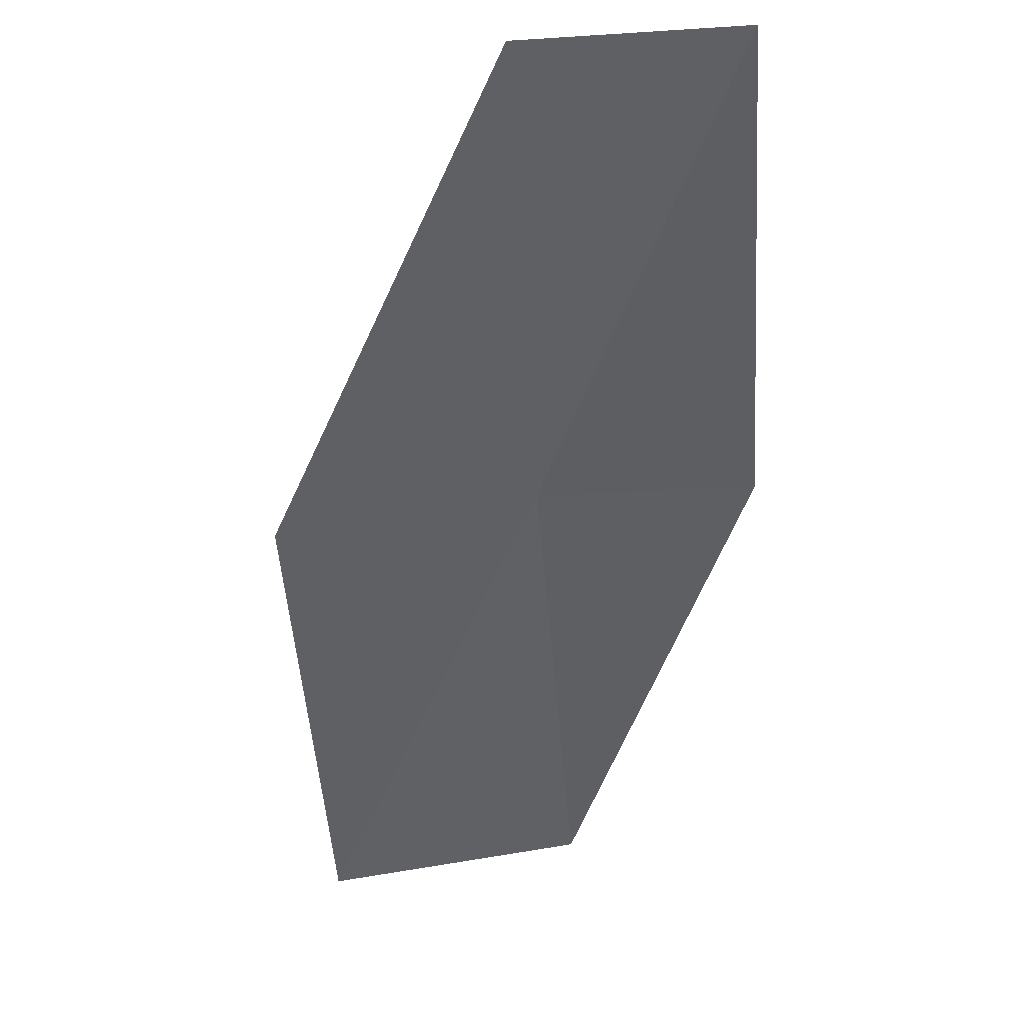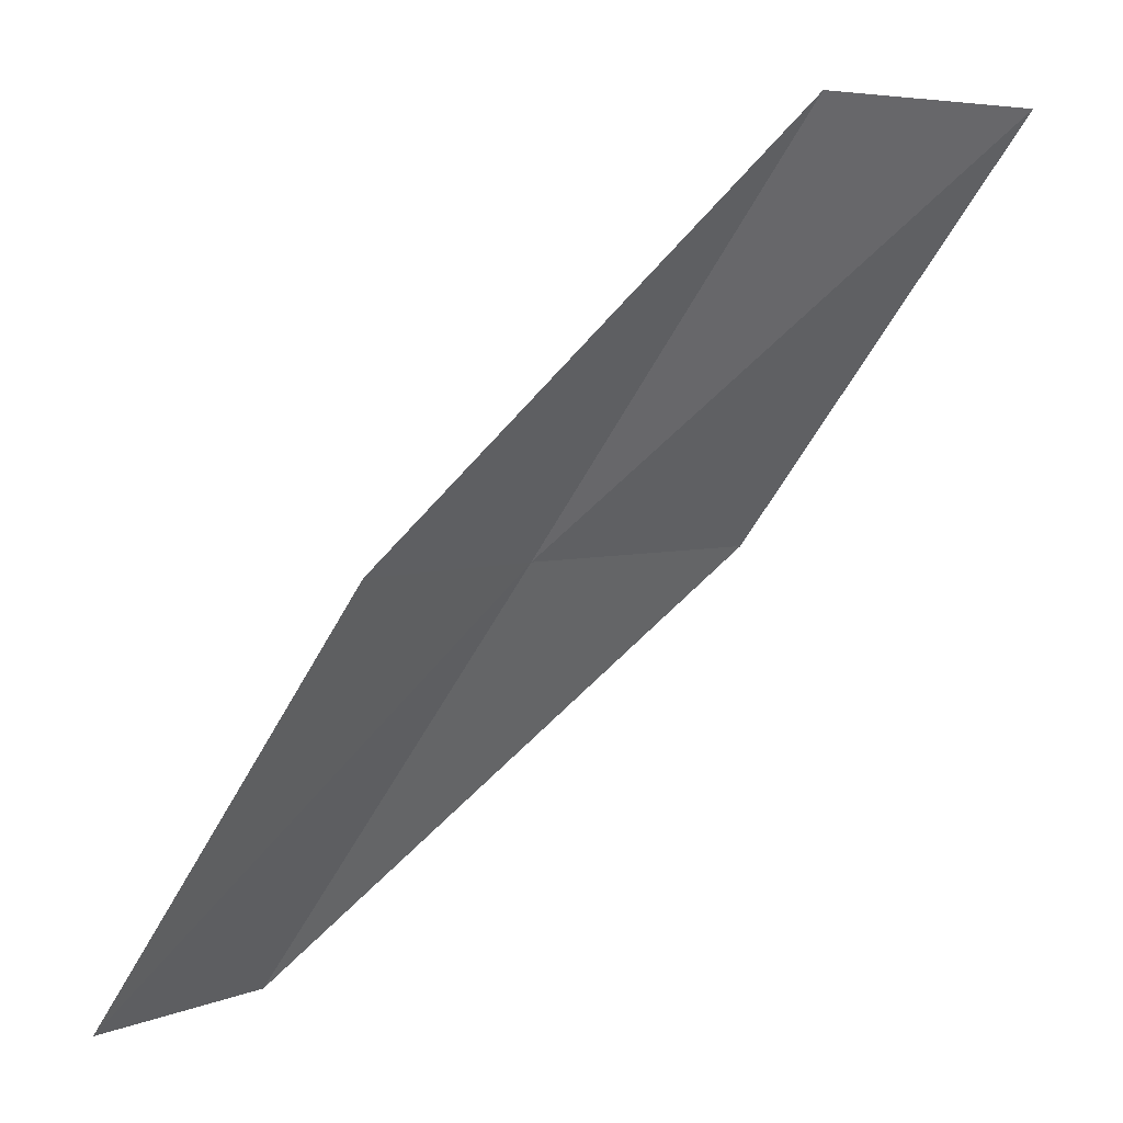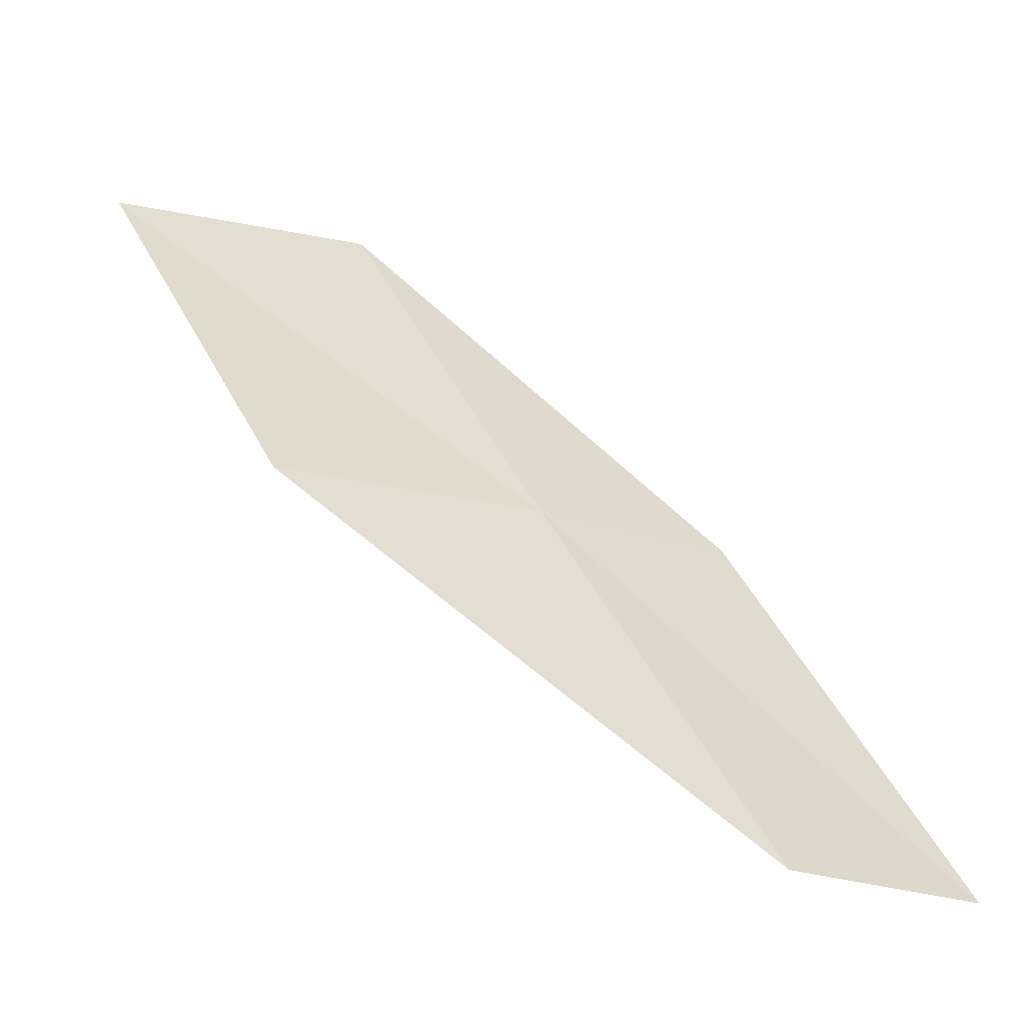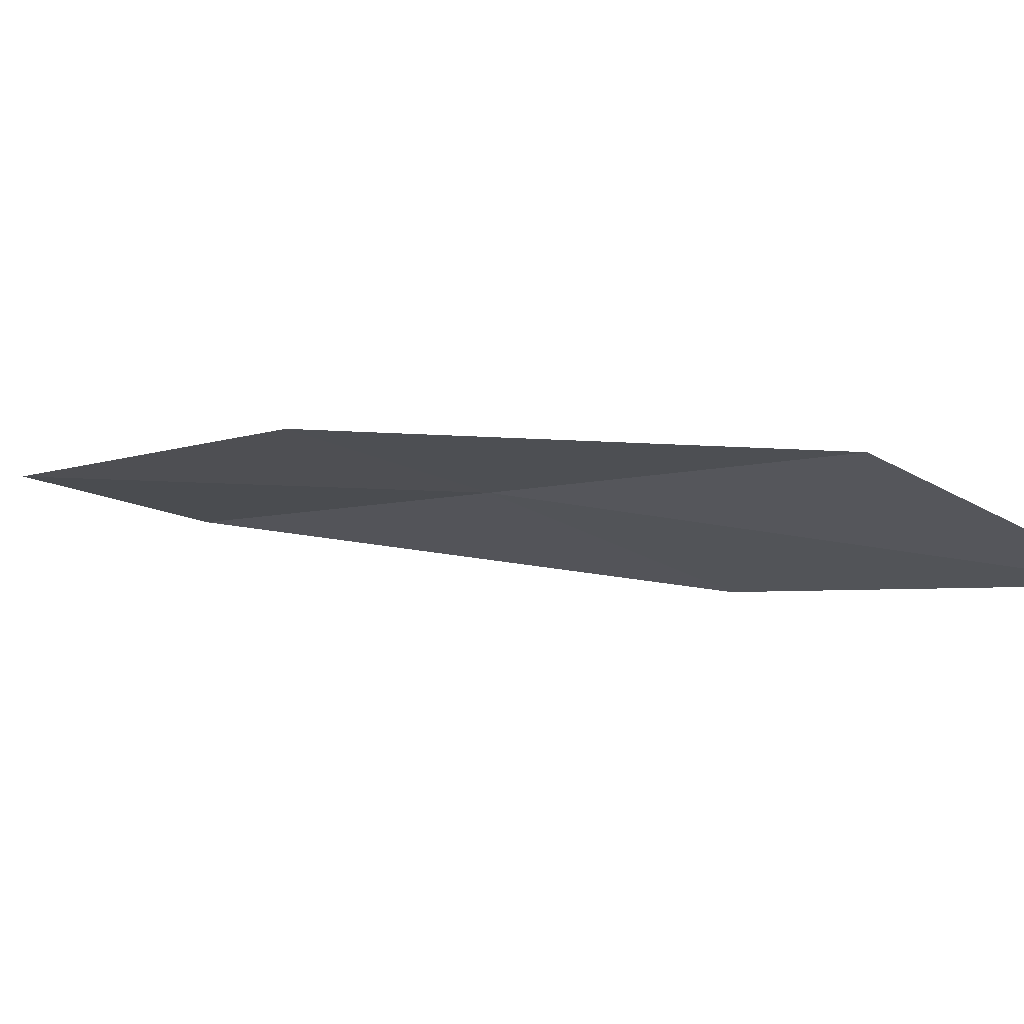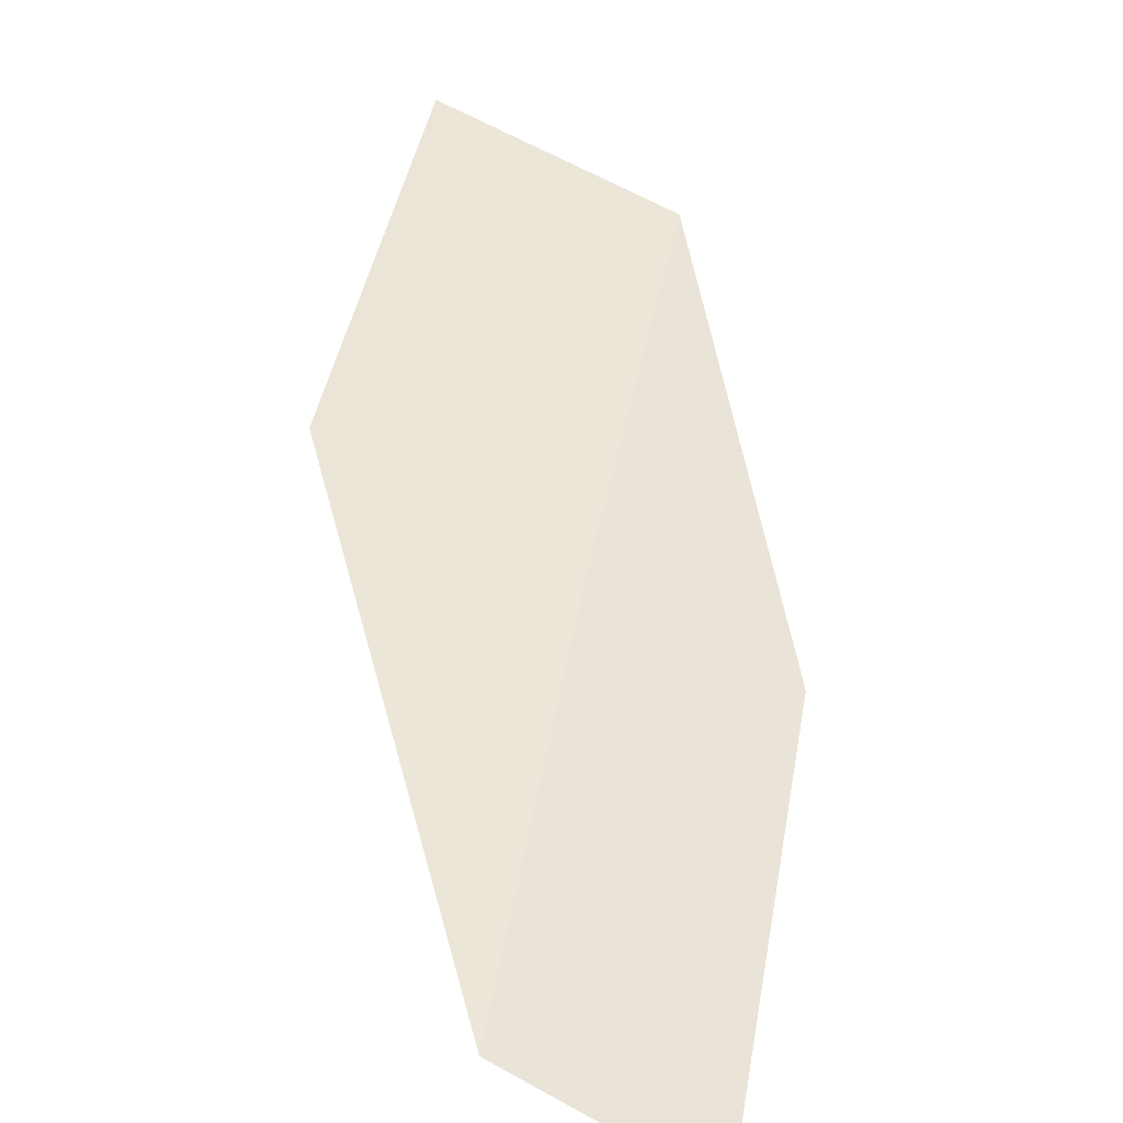
<metadata>
{"format":"obj","ext":"obj","renderer":"f3d","projection":"perspective","resolution":1024,"background":"white","views":[{"elev":-20.1,"azim":-159.1,"up":"+Y"},{"elev":4.8,"azim":-44.1,"up":"+Z"},{"elev":-24.2,"azim":157.0,"up":"+Z"},{"elev":-43.1,"azim":-29.7,"up":"+Y"},{"elev":76.6,"azim":-151.8,"up":"+Y"}]}
</metadata>
<code>
v 22.15 11.19 14
v 21.53 12.34 12
v 23.48 11.16 14
v 20.5 12.19 12
v 21.11 11.1 14
v 22.7 10.02 16
v 24.03 9.919 16
f 1 3 2
f 1 2 4
f 1 4 5
f 1 5 6
f 1 6 7
f 1 7 3

</code>
